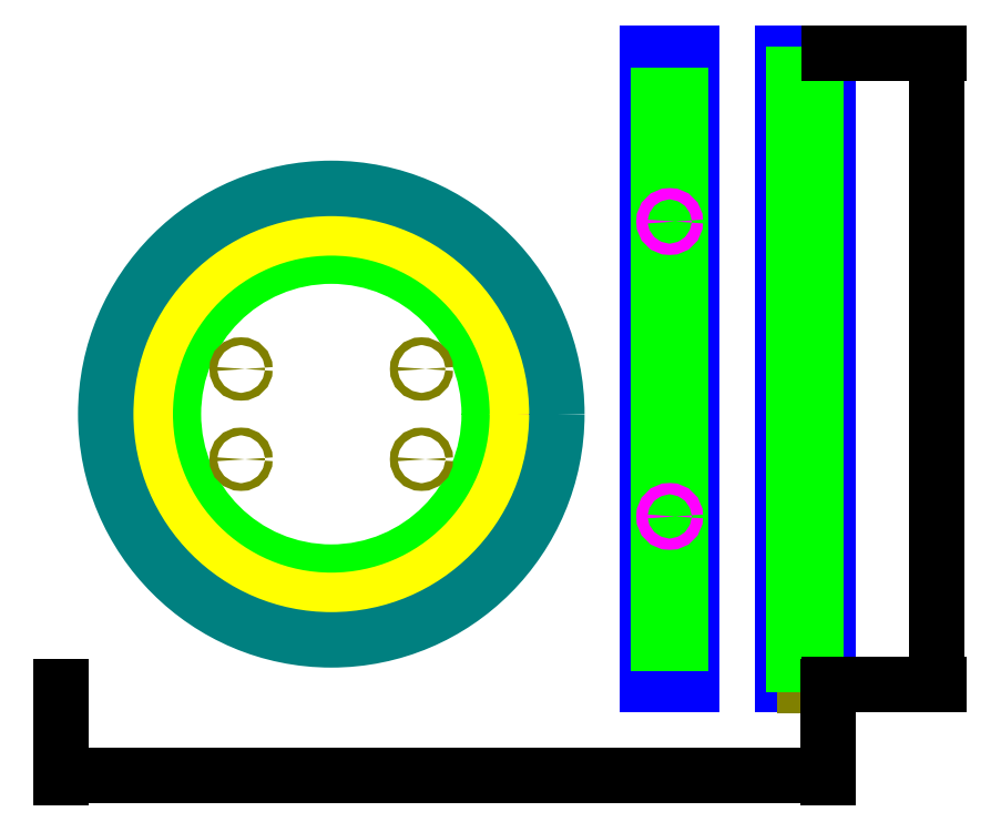
<metadata>
{"format":"dxf","ext":"dxf","renderer":"ezdxf+matplotlib","layout":"modelspace","background":"white","min_lineweight":24,"dpi":150}
</metadata>
<code>
0
SECTION
2
ENTITIES
0
CIRCLE
8
visualization
10
6
20
6
40
4
0
CIRCLE
8
visualization
10
6
20
6
40
5
0
CIRCLE
8
visualization
10
6
20
6
40
3.5
0
CIRCLE
8
8-32_through_hole
10
10.5
20
6
40
0.086
0
CIRCLE
8
8-32_through_hole
10
9.182
20
9.182
40
0.086
0
CIRCLE
8
8-32_through_hole
10
6
20
10.5
40
0.086
0
CIRCLE
8
8-32_through_hole
10
2.818
20
9.182
40
0.086
0
CIRCLE
8
8-32_through_hole
10
1.5
20
6
40
0.086
0
CIRCLE
8
8-32_through_hole
10
2.818
20
2.818
40
0.086
0
CIRCLE
8
8-32_through_hole
10
6
20
1.5
40
0.086
0
CIRCLE
8
8-32_through_hole
10
9.182
20
2.818
40
0.086
0
CIRCLE
8
inner_boundary
10
6
20
6
40
3.5
0
CIRCLE
8
ring_pocket
10
6
20
6
40
4.125
0
LINE
8
outer_boundary
10
14
20
0
11
14
21
14
0
LINE
8
outer_boundary
10
14
20
14
11
13
21
14
0
LINE
8
outer_boundary
10
13
20
14
11
13
21
0
0
LINE
8
outer_boundary
10
13
20
0
11
14
21
0
0
LINE
8
pocket
10
13.74
20
0.9325
11
13.74
21
13.07
0
LINE
8
pocket
10
13.74
20
13.07
11
13.26
21
13.07
0
LINE
8
pocket
10
13.26
20
13.07
11
13.26
21
0.9325
0
LINE
8
pocket
10
13.26
20
0.9325
11
13.74
21
0.9325
0
CIRCLE
8
drill_hole
10
13.5
20
10.27
40
0.125
0
CIRCLE
8
drill_hole
10
13.5
20
3.734
40
0.125
0
LINE
8
outer_boundary
10
17
20
-3.331e-16
11
17
21
14
0
LINE
8
outer_boundary
10
17
20
14
11
16
21
14
0
LINE
8
outer_boundary
10
16
20
14
11
16
21
-3.331e-16
0
LINE
8
outer_boundary
10
16
20
-3.331e-16
11
17
21
-3.331e-16
0
CIRCLE
8
drill_hole
10
16.5
20
10.27
40
0.125
0
CIRCLE
8
drill_hole
10
16.5
20
3.734
40
0.125
0
LINE
8
scratch
10
16.5
20
-3.331e-16
11
16.5
21
-0.005
0
LINE
8
scratch
10
16.5
20
14
11
16.5
21
13.99
0
LINE
8
scratch
10
16.5
20
13.54
11
16.26
21
13.54
0
LINE
8
scratch
10
16.5
20
0.4625
11
16.74
21
0.4625
0
LINE
8
pocket
10
16.74
20
0.4625
11
16.74
21
13.54
0
LINE
8
pocket
10
16.74
20
13.54
11
16.26
21
13.54
0
LINE
8
pocket
10
16.26
20
13.54
11
16.26
21
0.4625
0
LINE
8
pocket
10
16.26
20
0.4625
11
16.74
21
0.4625
0
CIRCLE
8
outer_boundary_circ
10
6
20
6
40
5
0
CIRCLE
8
fixture_hole
10
4
20
5
40
0.086
0
CIRCLE
8
fixture_hole
10
4
20
7
40
0.086
0
CIRCLE
8
fixture_hole
10
8
20
7
40
0.086
0
CIRCLE
8
fixture_hole
10
8
20
5
40
0.086
0
DIMENSION
8
dimension
2
*D1
10
19.42
20
-6.294e-16
30
0
11
19.15
21
7
31
0
70
32
71
5
3
Standard
53
0
210
0
220
0
230
1
13
17
23
14
33
0
14
17
24
-3.331e-16
34
0
50
90
0
DIMENSION
8
dimension
2
*D2
10
17
20
-2
30
0
11
8.5
21
-1.725
31
0
70
32
71
5
3
Standard
53
0
210
0
220
0
230
1
13
0
23
0
33
0
14
17
24
0
34
0
0
ENDSEC
0
EOF

</code>
